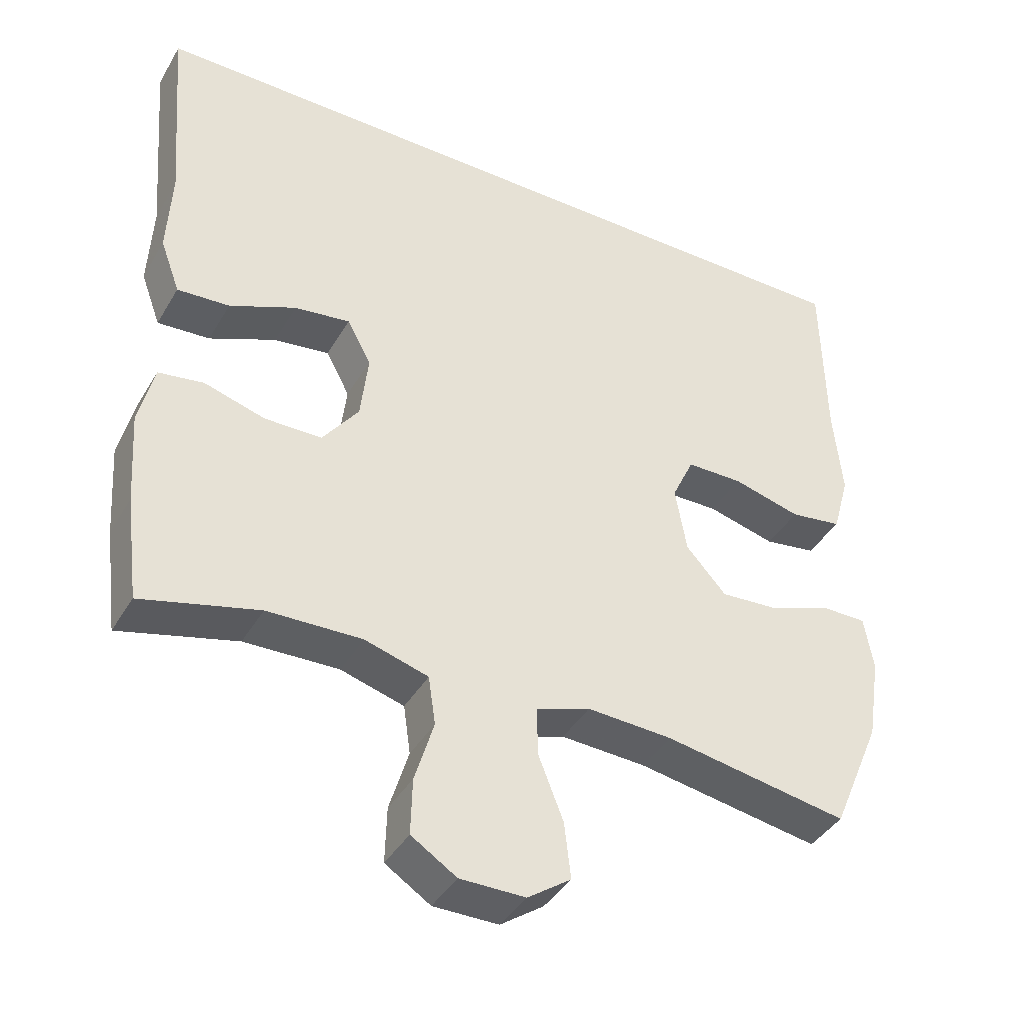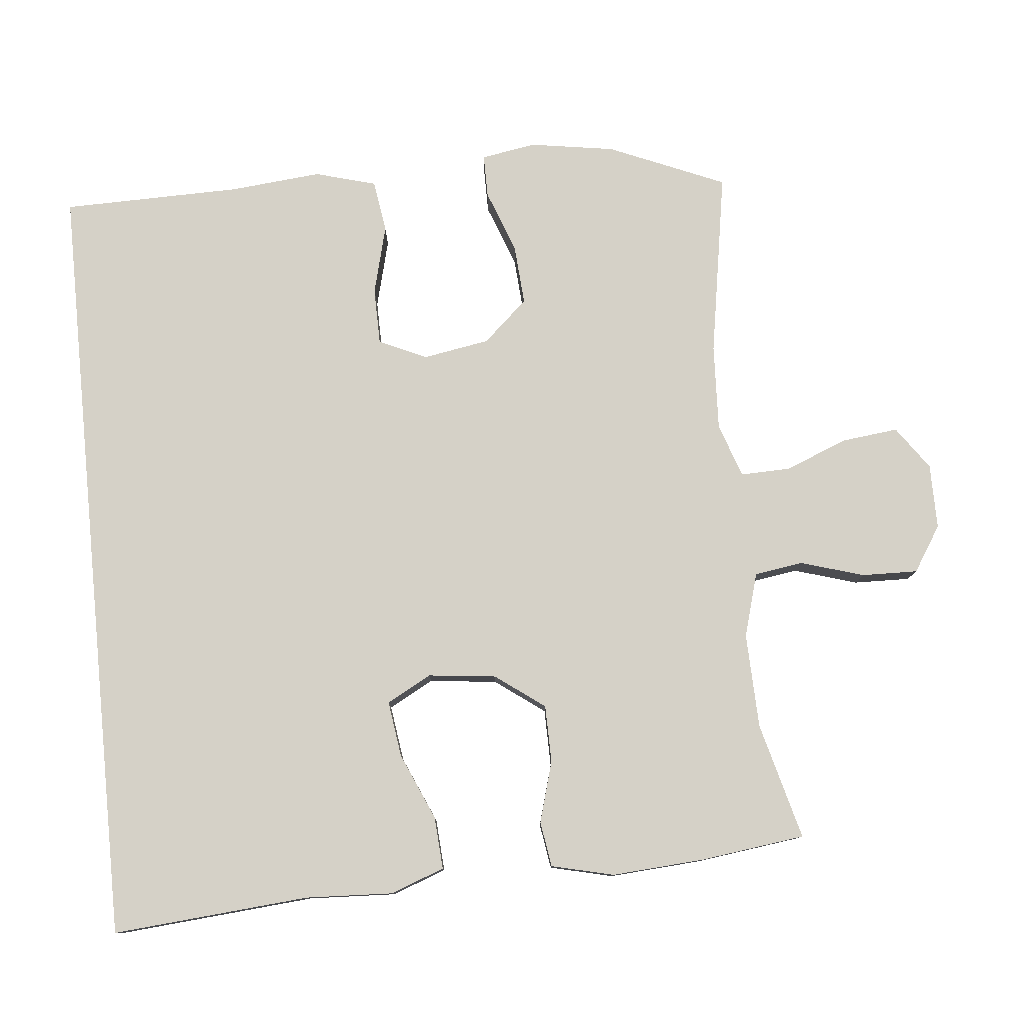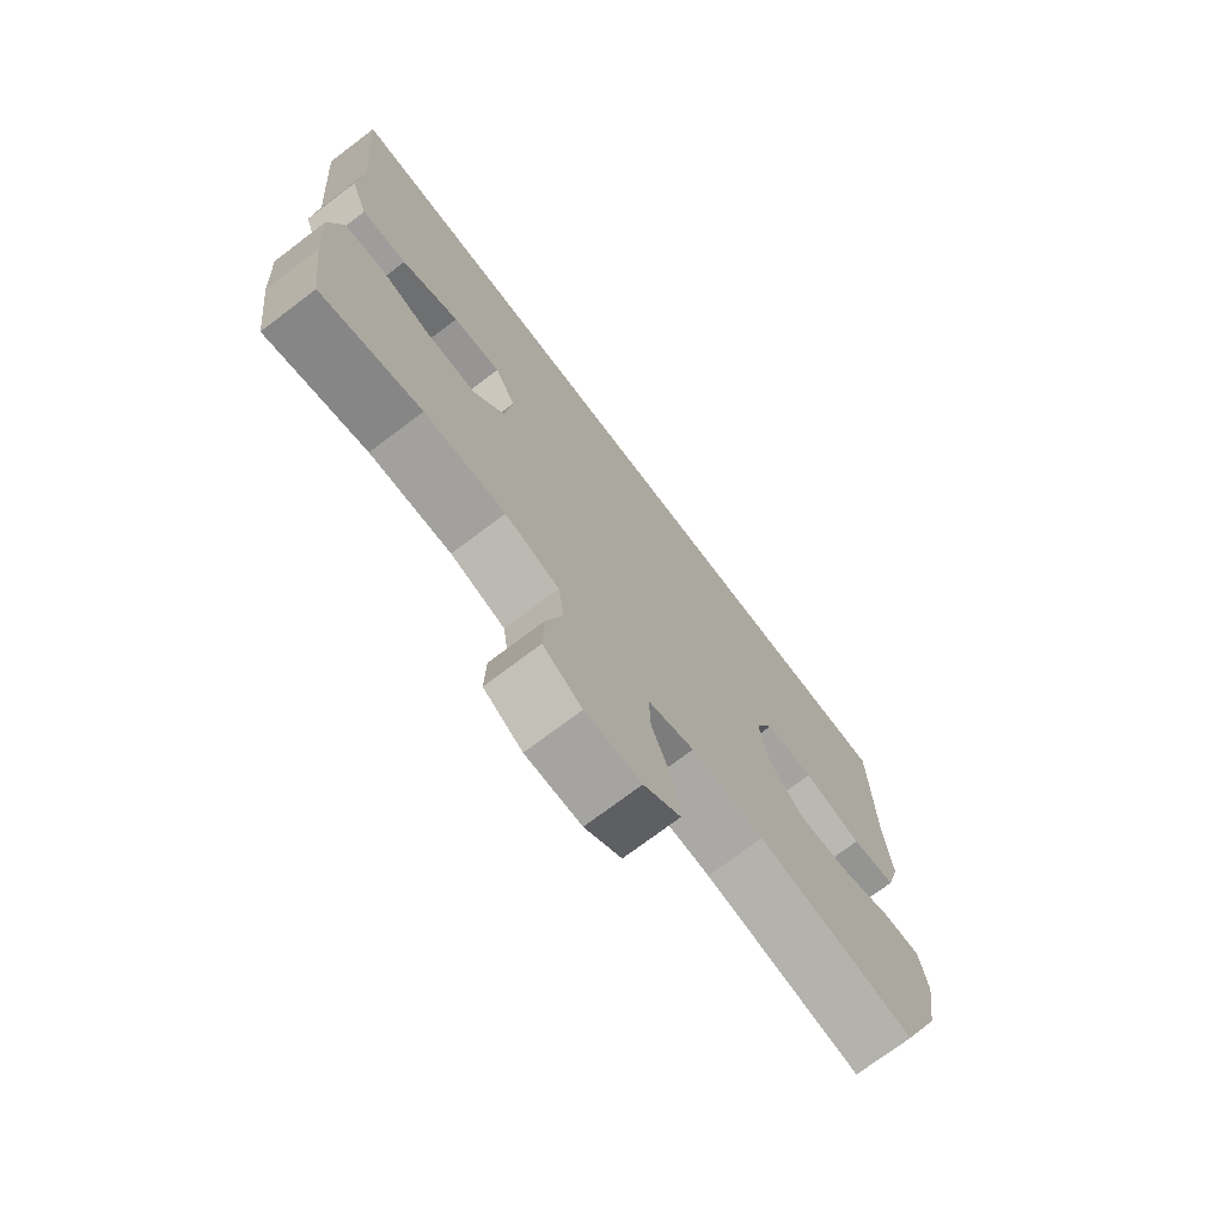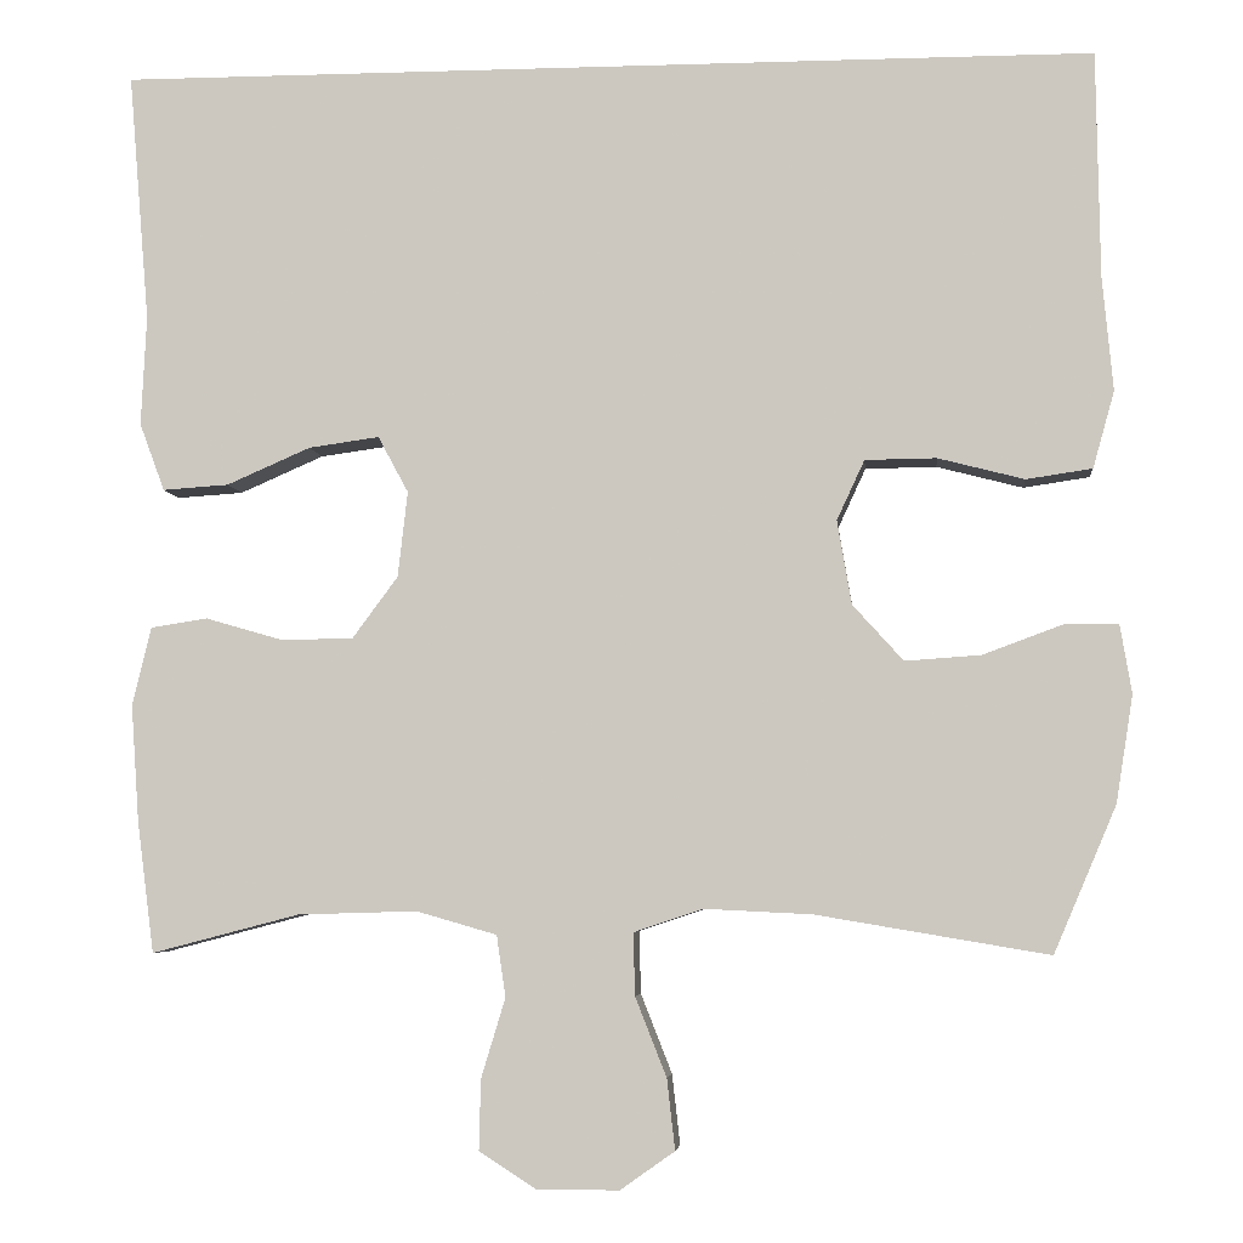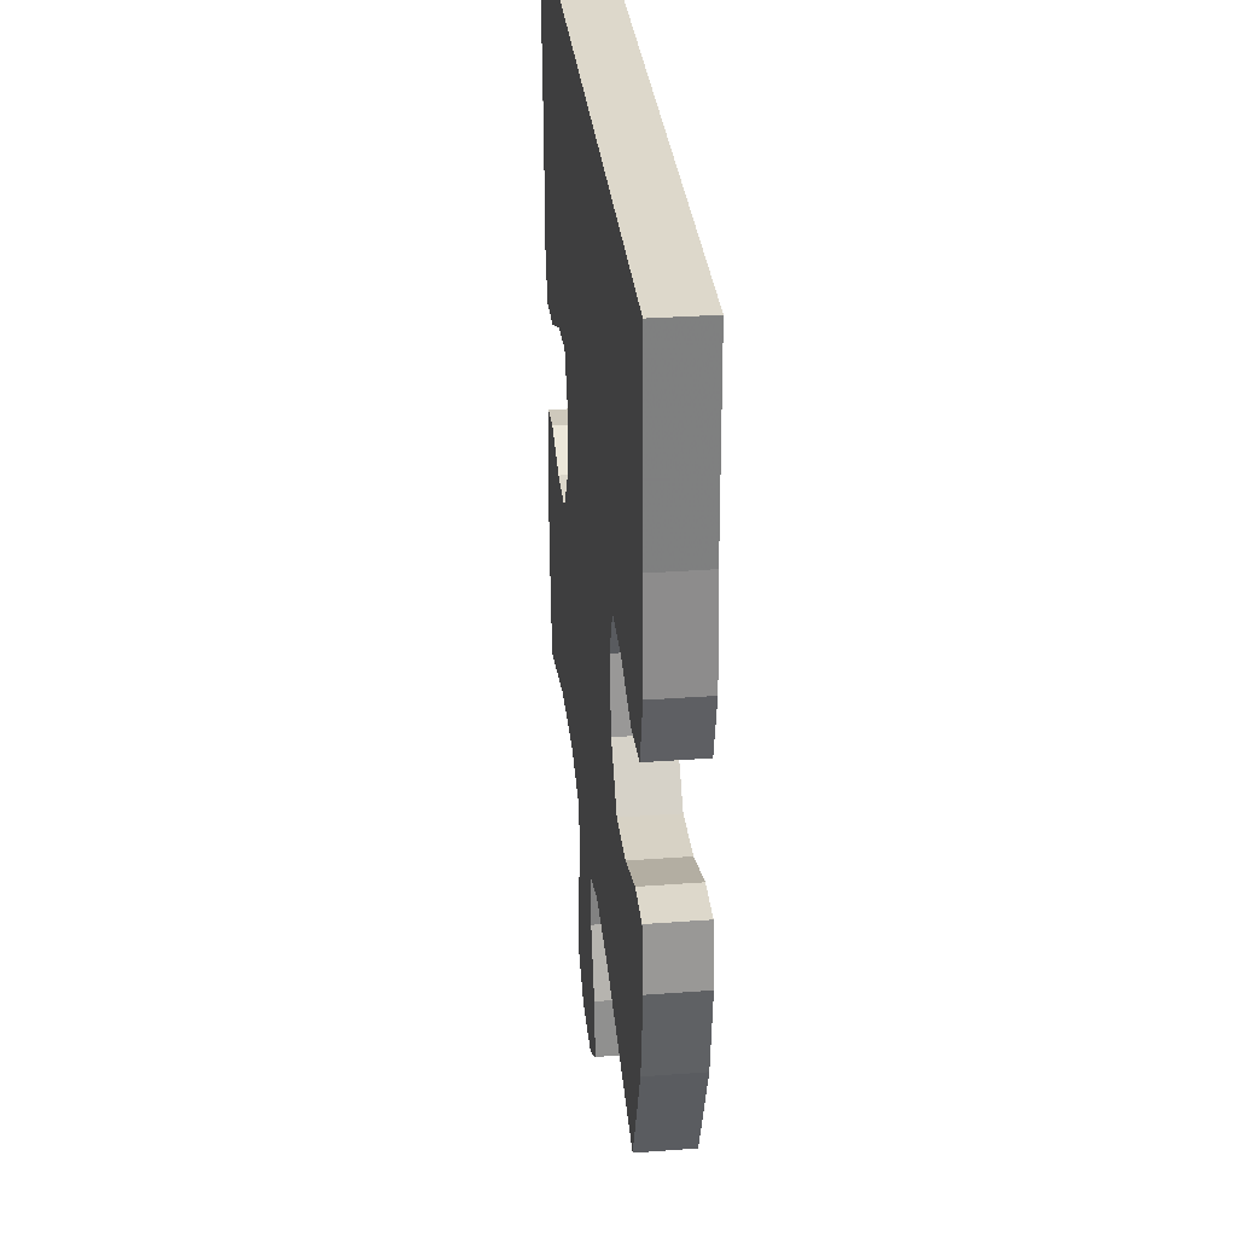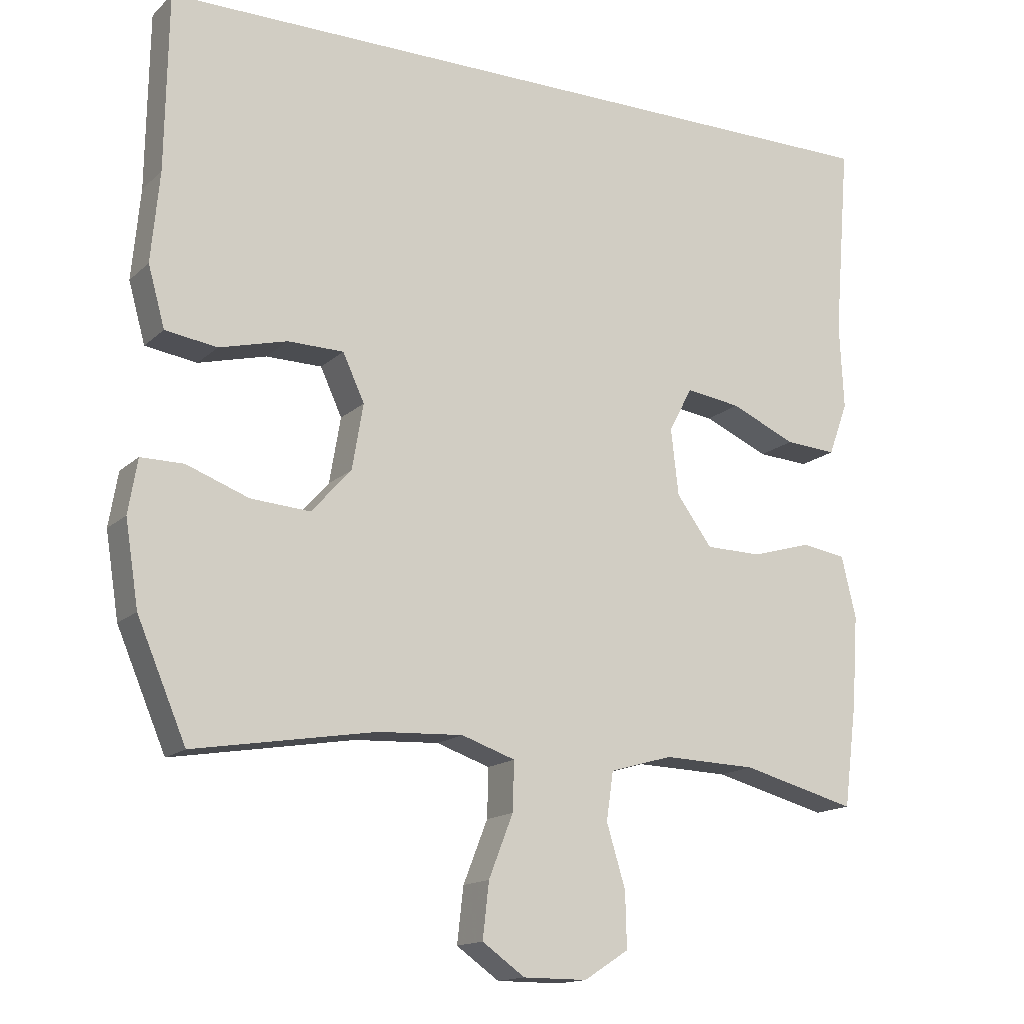
<metadata>
{"format":"obj","ext":"obj","renderer":"f3d","projection":"perspective","resolution":1024,"background":"white","views":[{"elev":-40.6,"azim":152.0,"up":"+Z"},{"elev":79.0,"azim":84.4,"up":"+Y"},{"elev":-73.4,"azim":127.1,"up":"+Z"},{"elev":-5.0,"azim":-174.3,"up":"+Z"},{"elev":31.4,"azim":-96.0,"up":"+Z"},{"elev":-15.2,"azim":-29.2,"up":"+Z"}]}
</metadata>
<code>
v -0.558 0.07 0.5
v 0.54 0.07 0.5
v 0.517 0.07 0.222
v 0.523 0.07 0.099
v 0.495 0.07 0.023
v 0.421 0.07 0.028
v 0.327 0.07 0.069
v 0.248 0.07 0.08
v 0.214 0.07 0.017
v 0.225 0.07 -0.079
v 0.276 0.07 -0.148
v 0.357 0.07 -0.149
v 0.443 0.07 -0.124
v 0.507 0.07 -0.134
v 0.528 0.07 -0.222
v 0.519 0.07 -0.353
v 0.5 0.07 -0.5
v 0.335 0.07 -0.457
v 0.201 0.07 -0.453
v 0.111 0.07 -0.479
v 0.101 0.07 -0.548
v 0.128 0.07 -0.637
v 0.13 0.07 -0.716
v 0.066 0.07 -0.757
v -0.026 0.07 -0.757
v -0.087 0.07 -0.714
v -0.078 0.07 -0.635
v -0.043 0.07 -0.546
v -0.041 0.07 -0.476
v -0.118 0.07 -0.45
v -0.239 0.07 -0.456
v -0.5 0.07 -0.5
v -0.57 0.07 -0.336
v -0.589 0.07 -0.216
v -0.576 0.07 -0.139
v -0.515 0.07 -0.139
v -0.426 0.07 -0.172
v -0.341 0.07 -0.178
v -0.284 0.07 -0.115
v -0.268 0.07 -0.021
v -0.299 0.07 0.046
v -0.379 0.07 0.047
v -0.476 0.07 0.022
v -0.55 0.07 0.033
v -0.574 0.07 0.119
v -0.562 0.07 0.248
v -0.558 0 0.5
v 0.54 0 0.5
v 0.517 0 0.222
v 0.523 0 0.099
v 0.495 0 0.023
v 0.421 0 0.028
v 0.327 0 0.069
v 0.248 0 0.08
v 0.214 0 0.017
v 0.225 0 -0.079
v 0.276 0 -0.148
v 0.357 0 -0.149
v 0.443 0 -0.124
v 0.507 0 -0.134
v 0.528 0 -0.222
v 0.519 0 -0.353
v 0.5 0 -0.5
v 0.335 0 -0.457
v 0.201 0 -0.453
v 0.111 0 -0.479
v 0.101 0 -0.548
v 0.128 0 -0.637
v 0.13 0 -0.716
v 0.066 0 -0.757
v -0.026 0 -0.757
v -0.087 0 -0.714
v -0.078 0 -0.635
v -0.043 0 -0.546
v -0.041 0 -0.476
v -0.118 0 -0.45
v -0.239 0 -0.456
v -0.5 0 -0.5
v -0.57 0 -0.336
v -0.589 0 -0.216
v -0.576 0 -0.139
v -0.515 0 -0.139
v -0.426 0 -0.172
v -0.341 0 -0.178
v -0.284 0 -0.115
v -0.268 0 -0.021
v -0.299 0 0.046
v -0.379 0 0.047
v -0.476 0 0.022
v -0.55 0 0.033
v -0.574 0 0.119
v -0.562 0 0.248
f 43 44 45 46
f 42 43 46 1
f 41 42 1 2
f 40 41 2 3
f 39 40 3
f 38 39 3
f 34 35 36 37
f 34 37 38
f 31 32 33 34
f 30 31 34 38
f 29 30 38
f 25 26 27 28
f 25 28 29
f 24 25 29
f 21 22 23 24
f 20 21 24 29
f 19 20 29 38
f 15 16 17 18
f 12 13 14 15
f 11 12 15 18
f 10 11 18 19
f 4 5 6 7
f 4 7 8
f 3 4 8
f 38 3 8
f 9 10 19 38
f 8 9 38
f 92 91 90 89
f 47 92 89 88
f 48 47 88 87
f 49 48 87 86
f 49 86 85
f 49 85 84
f 83 82 81 80
f 84 83 80
f 80 79 78 77
f 84 80 77 76
f 84 76 75
f 74 73 72 71
f 75 74 71
f 75 71 70
f 70 69 68 67
f 75 70 67 66
f 84 75 66 65
f 64 63 62 61
f 61 60 59 58
f 64 61 58 57
f 65 64 57 56
f 53 52 51 50
f 54 53 50
f 54 50 49
f 54 49 84
f 84 65 56 55
f 84 55 54
f 1 47 48 2
f 2 48 49 3
f 3 49 50 4
f 4 50 51 5
f 5 51 52 6
f 6 52 53 7
f 7 53 54 8
f 8 54 55 9
f 9 55 56 10
f 10 56 57 11
f 11 57 58 12
f 12 58 59 13
f 13 59 60 14
f 14 60 61 15
f 15 61 62 16
f 16 62 63 17
f 17 63 64 18
f 18 64 65 19
f 19 65 66 20
f 20 66 67 21
f 21 67 68 22
f 22 68 69 23
f 23 69 70 24
f 24 70 71 25
f 25 71 72 26
f 26 72 73 27
f 27 73 74 28
f 28 74 75 29
f 29 75 76 30
f 30 76 77 31
f 31 77 78 32
f 32 78 79 33
f 33 79 80 34
f 34 80 81 35
f 35 81 82 36
f 36 82 83 37
f 37 83 84 38
f 38 84 85 39
f 39 85 86 40
f 40 86 87 41
f 41 87 88 42
f 42 88 89 43
f 43 89 90 44
f 44 90 91 45
f 45 91 92 46
f 46 92 47 1

</code>
